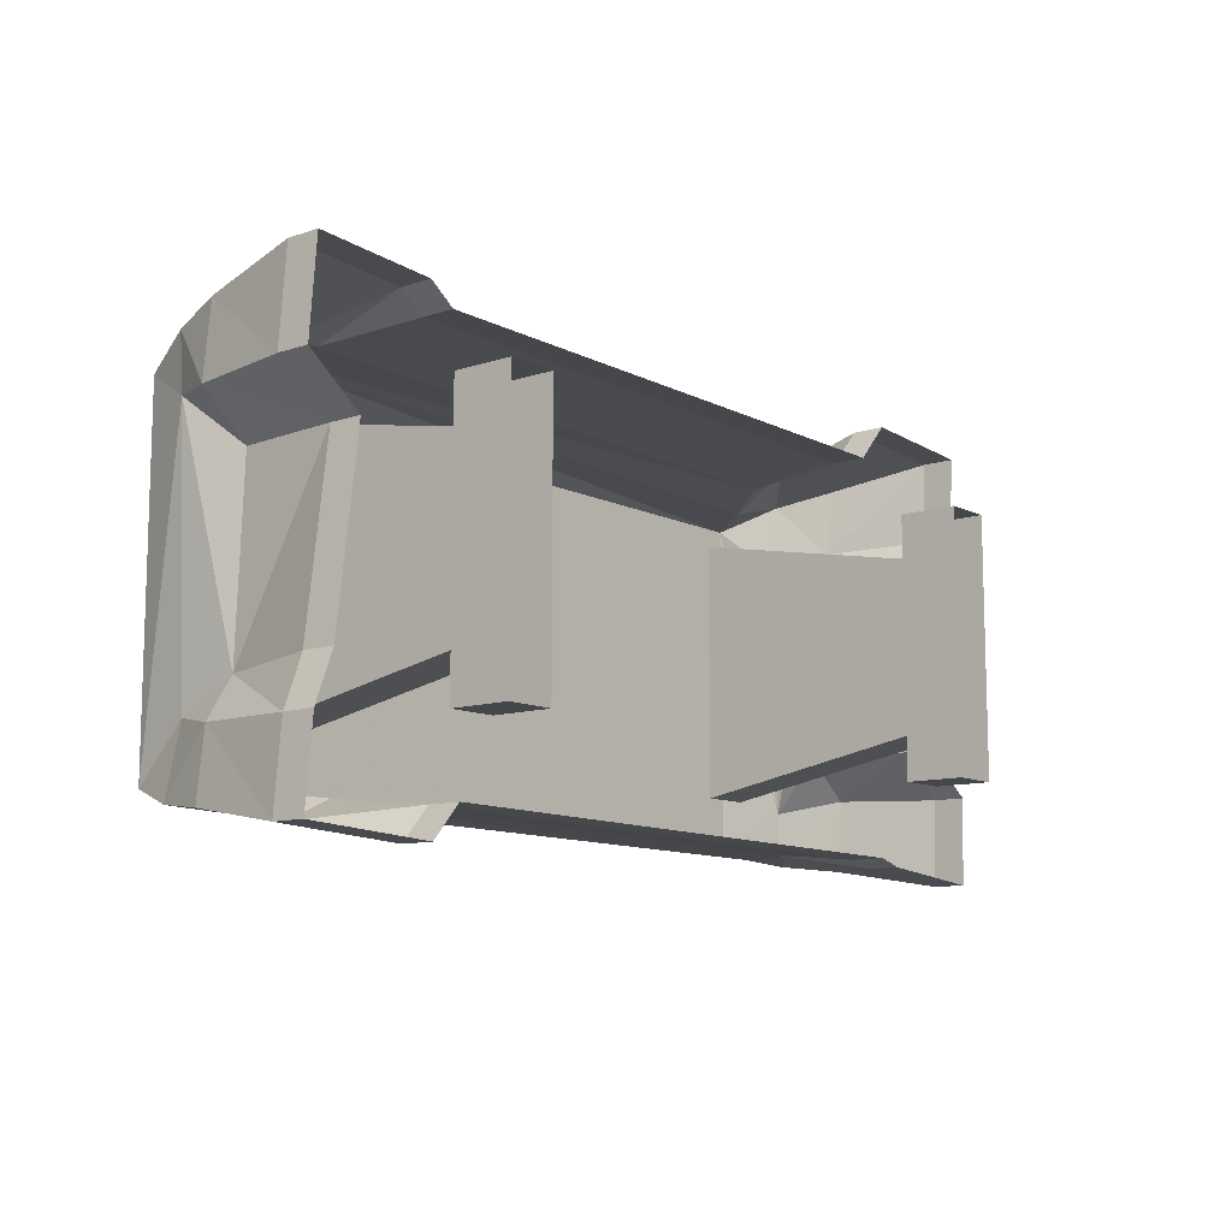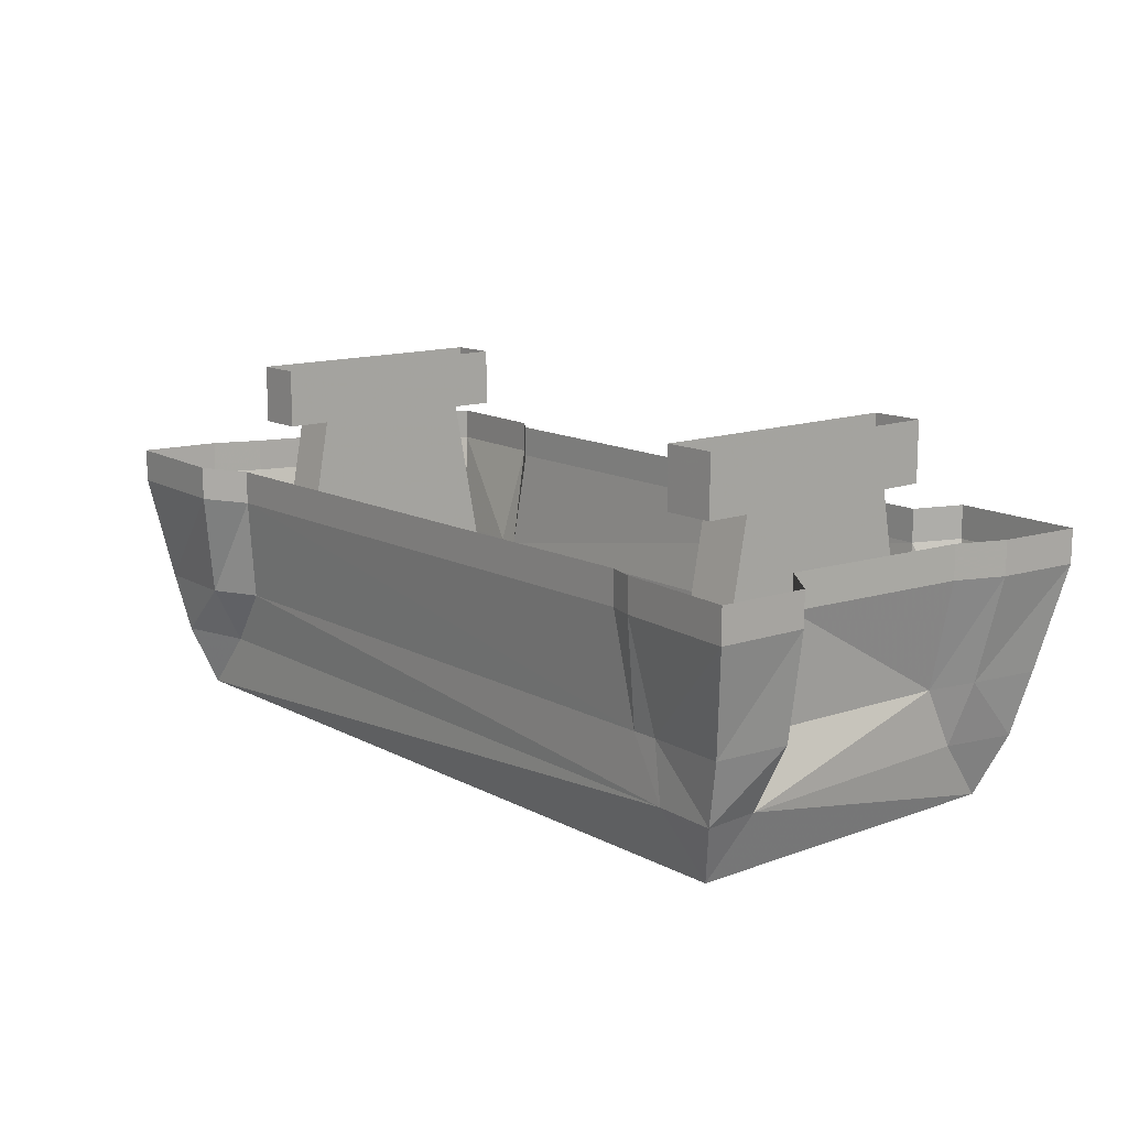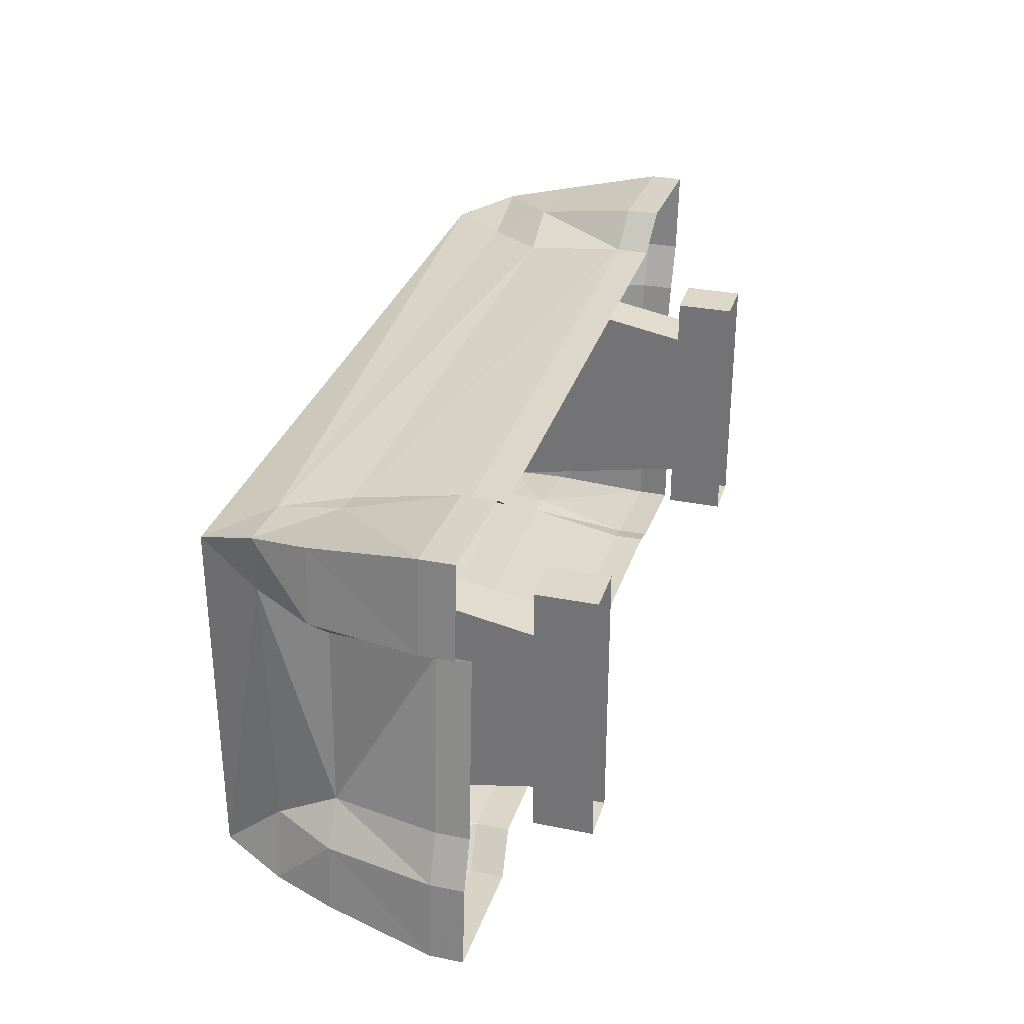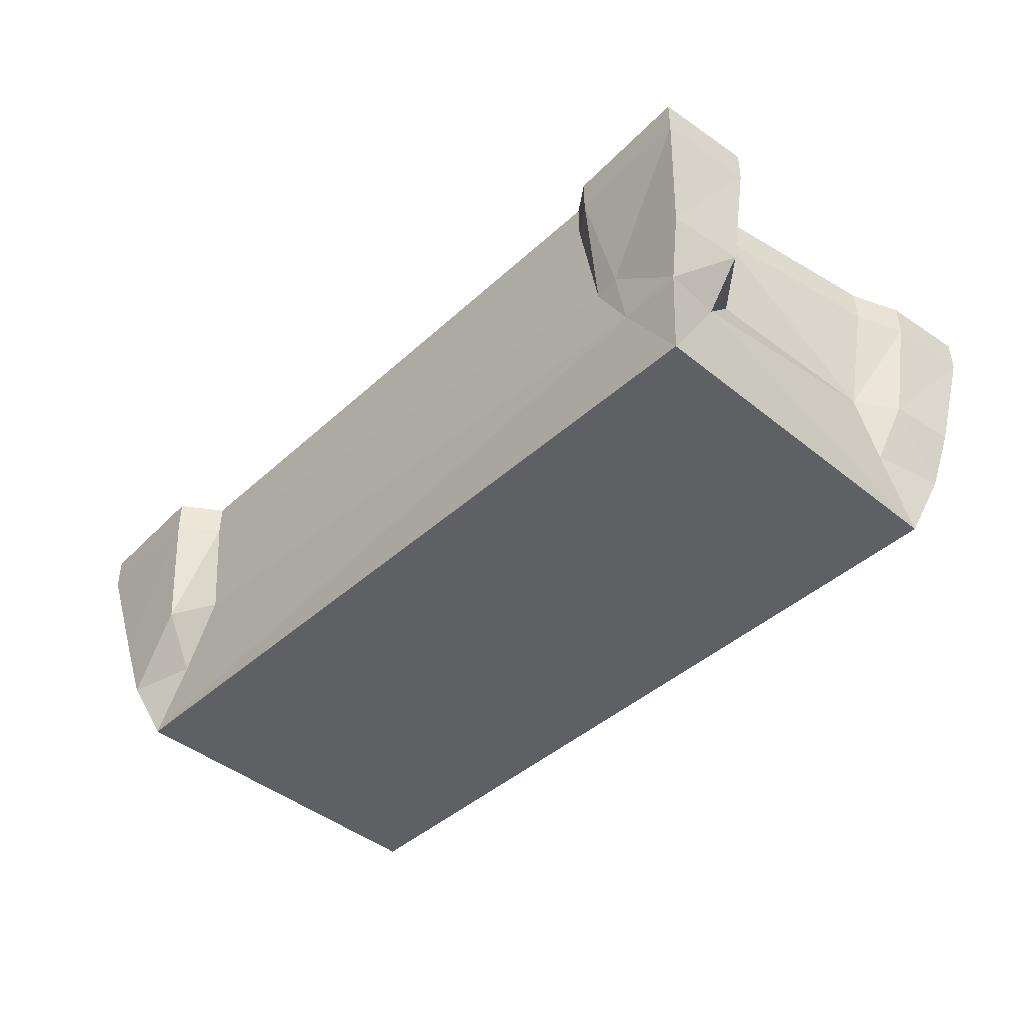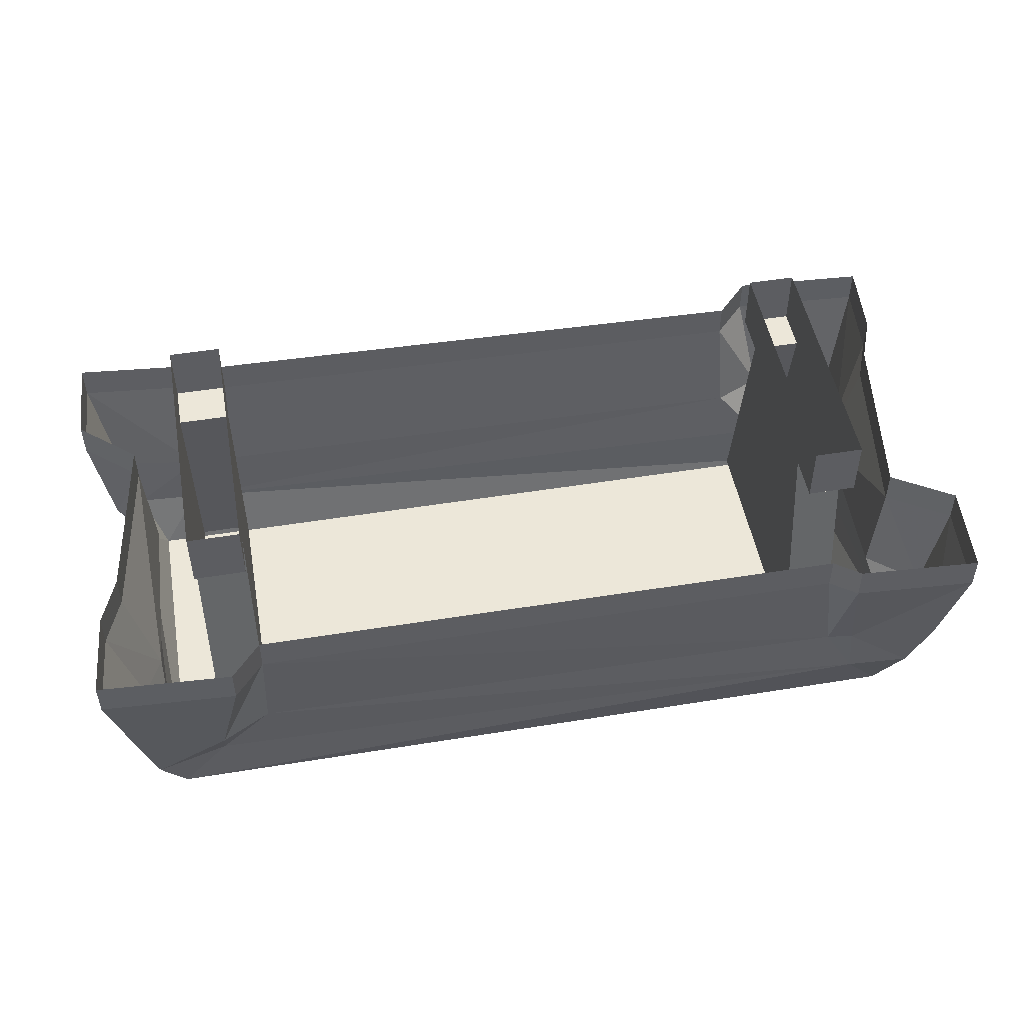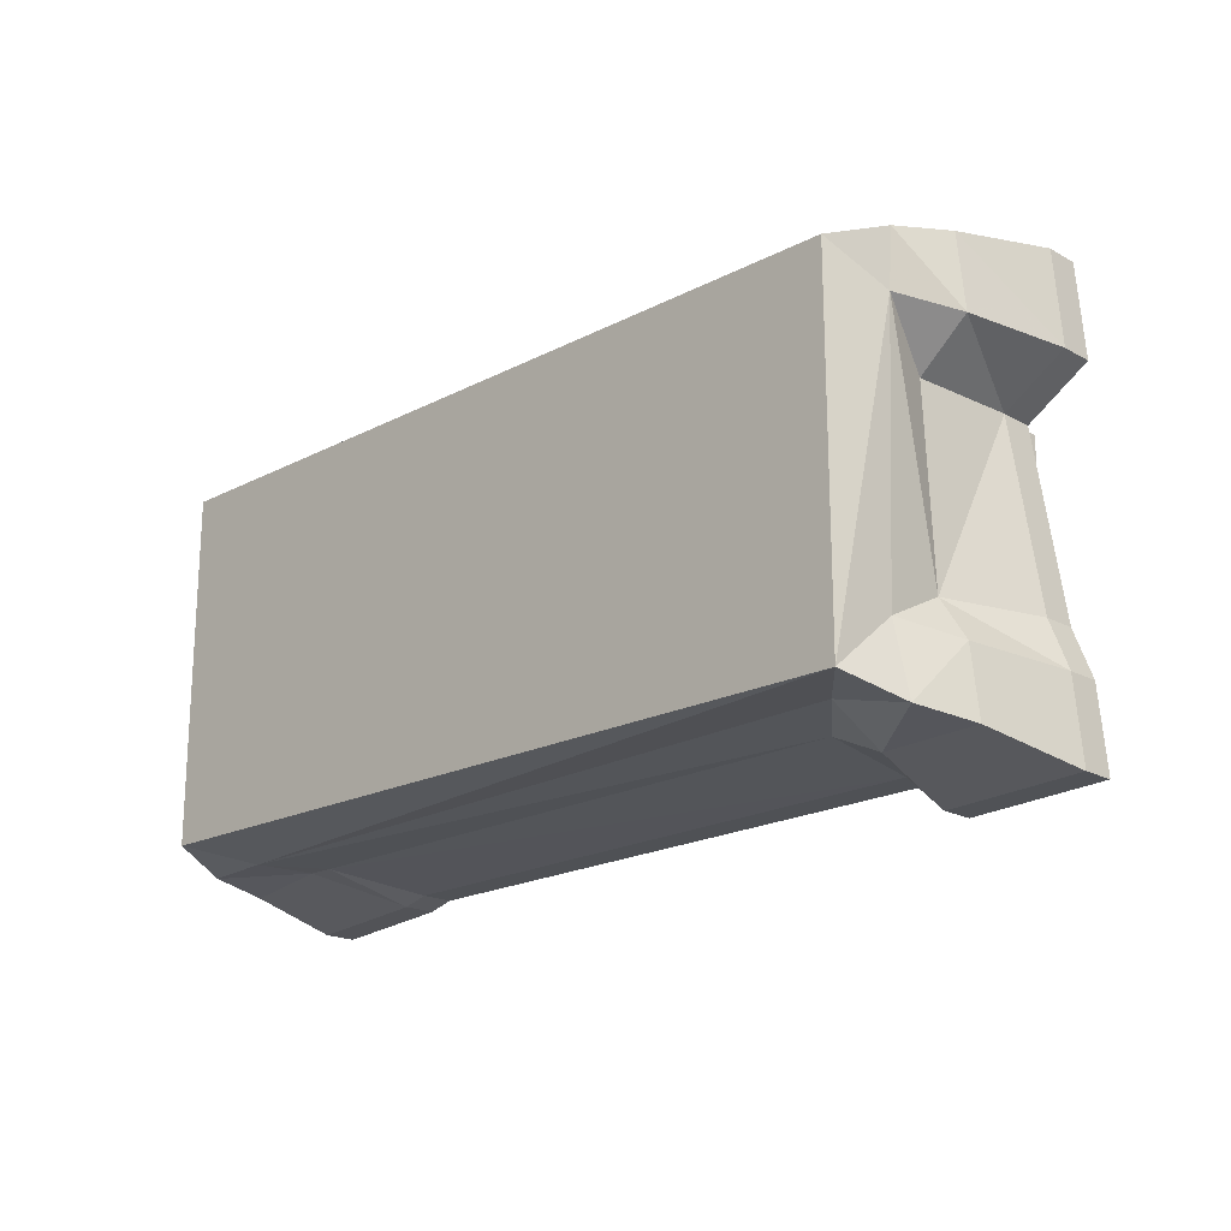
<metadata>
{"format":"obj","ext":"obj","renderer":"f3d","projection":"perspective","resolution":1024,"background":"white","views":[{"elev":-10.5,"azim":129.4,"up":"+Z"},{"elev":13.1,"azim":-130.0,"up":"+Y"},{"elev":30.9,"azim":106.0,"up":"+Z"},{"elev":-43.7,"azim":46.4,"up":"+Y"},{"elev":49.6,"azim":-10.2,"up":"+Y"},{"elev":-19.1,"azim":44.2,"up":"+Z"}]}
</metadata>
<code>
v 0.8516 -0.75 0.3594
v -0.8125 -0.75 0.3594
v -0.8125 -0.75 -0.375
v 0.8516 -0.75 -0.375
v 0.8906 -0.625 0.2891
v 0.8984 -0.625 0.4062
v 0.7656 -0.625 0.3984
v -0.7109 -0.625 0.3672
v -0.8594 -0.625 0.4062
v -0.8281 -0.625 0.2578
v -0.8516 -0.625 -0.2969
v -0.8594 -0.625 -0.4141
v -0.7266 -0.625 -0.4062
v 0.7422 -0.625 -0.375
v 0.8984 -0.625 -0.4141
v 0.8672 -0.625 -0.2656
v 0.8672 -0.5 -0.2031
v 0.8516 -0.5 0.1875
v 0.9531 -0.5 0.2734
v 0.9375 -0.5 0.4297
v 0.75 -0.5 0.4062
v 0.6953 -0.5 0.3984
v -0.6016 -0.5 0.3828
v -0.7031 -0.5 0.4375
v -0.8906 -0.4922 0.4297
v -0.8672 -0.4922 0.2812
v -0.8281 -0.5 0.1953
v -0.8125 -0.5 -0.1875
v -0.9062 -0.4922 -0.2734
v -0.8906 -0.4922 -0.4297
v -0.7109 -0.5 -0.4062
v -0.6562 -0.5 -0.4062
v 0.6406 -0.5 -0.3906
v 0.7422 -0.5 -0.4375
v 0.9375 -0.5 -0.4297
v 0.9219 -0.5 -0.2891
v 0.9609 -0.2734 -0.2969
v 0.9219 -0.2734 -0.1953
v 0.8672 -0.2812 0.1875
v 0.9922 -0.2734 0.2734
v 0.9766 -0.2734 0.4688
v 0.7188 -0.2734 0.4531
v 0.6641 -0.2734 0.4141
v -0.5938 -0.2812 0.4062
v -0.6562 -0.2734 0.4844
v -0.9375 -0.2734 0.4688
v -0.9219 -0.2734 0.2891
v -0.8828 -0.2734 0.1875
v -0.8281 -0.2812 -0.1875
v -0.9453 -0.2734 -0.2812
v -0.9375 -0.2734 -0.4688
v -0.6797 -0.2734 -0.4453
v -0.625 -0.2734 -0.4297
v 0.625 -0.2812 -0.4141
v 0.6953 -0.2734 -0.4844
v 0.9766 -0.2734 -0.4688
v 0.9766 -0.2031 -0.4688
v 0.9609 -0.2031 -0.2969
v 0.9219 -0.2031 -0.1953
v 0.8672 -0.2109 0.1875
v 0.9922 -0.2031 0.2734
v 0.9766 -0.2031 0.4688
v 0.7188 -0.2031 0.4531
v 0.6641 -0.2031 0.4141
v -0.5938 -0.2109 0.4062
v -0.6562 -0.2031 0.4844
v -0.9375 -0.2031 0.4688
v -0.9219 -0.2031 0.2891
v -0.8828 -0.2031 0.1875
v -0.8281 -0.2109 -0.1875
v -0.9453 -0.2031 -0.2812
v -0.9375 -0.2031 -0.4688
v -0.6797 -0.2031 -0.4453
v -0.625 -0.2031 -0.4297
v 0.625 -0.2109 -0.4141
v 0.6953 -0.2031 -0.4844
v -0.6016 -0.125 0.1797
v -0.6016 -0.125 0.2734
v -0.7109 -0.125 0.2734
v -0.7109 -0.125 0.1797
v -0.7109 -0.625 0.2734
v -0.6016 -0.625 0.2734
v -0.6016 -0.125 -0.1875
v -0.6016 0 -0.2812
v -0.6016 0 0.2734
v -0.7109 0 0.2734
v -0.7109 0 -0.2812
v -0.7109 -0.125 -0.1875
v -0.7109 -0.625 -0.2812
v -0.6016 -0.125 -0.2812
v -0.7109 -0.125 -0.2812
v -0.6016 -0.625 -0.2812
v 0.6406 -0.125 -0.1875
v 0.7422 -0.125 -0.1875
v 0.7422 -0.625 -0.2812
v 0.6406 -0.625 -0.2812
v 0.6406 -0.125 0.1797
v 0.6406 0 -0.2812
v 0.6406 -0.125 -0.2812
v 0.7422 -0.125 -0.2812
v 0.7422 0 -0.2812
v 0.7422 -0.125 0.1797
v 0.7422 -0.625 0.2734
v 0.6406 -0.625 0.2734
v 0.7422 -0.125 0.2734
v 0.7422 0 0.2734
v 0.6406 0 0.2734
v 0.6406 -0.125 0.2734
f 1 2 3
f 1 3 4
f 1 4 5
f 1 5 6
f 1 6 7
f 1 7 2
f 2 7 8
f 2 8 9
f 2 9 10
f 2 10 11
f 2 11 3
f 3 11 12
f 3 12 13
f 3 13 4
f 4 13 14
f 4 14 15
f 4 15 16
f 4 16 5
f 5 16 17
f 5 17 18
f 5 19 6
f 6 19 20
f 6 20 21
f 6 21 7
f 7 22 23
f 7 23 8
f 8 24 9
f 9 24 25
f 9 25 26
f 9 26 10
f 10 27 11
f 11 27 28
f 11 29 12
f 12 29 30
f 12 30 31
f 12 31 13
f 13 32 33
f 13 33 14
f 14 34 15
f 15 34 35
f 15 35 36
f 15 36 16
f 17 38 39
f 17 39 18
f 19 40 20
f 20 40 41
f 20 41 21
f 21 41 42
f 22 43 44
f 22 44 23
f 24 45 25
f 25 45 46
f 25 46 26
f 26 46 47
f 27 48 49
f 27 49 28
f 29 50 30
f 30 50 51
f 30 51 31
f 31 51 52
f 32 53 54
f 32 54 33
f 34 55 35
f 35 55 56
f 35 56 36
f 36 56 37
f 5 18 19
f 7 21 22
f 8 23 24
f 10 26 27
f 11 28 29
f 13 31 32
f 14 33 34
f 16 36 17
f 17 36 37
f 17 37 38
f 18 39 19
f 19 39 40
f 21 42 22
f 22 42 43
f 23 44 24
f 24 44 45
f 26 47 27
f 27 47 48
f 28 49 29
f 29 49 50
f 31 52 32
f 32 52 53
f 33 54 34
f 34 54 55
f 37 56 57
f 37 57 58
f 38 59 60
f 38 60 39
f 40 61 41
f 41 61 62
f 41 62 42
f 42 62 63
f 43 64 65
f 43 65 44
f 45 66 46
f 46 66 67
f 46 67 47
f 47 67 68
f 48 69 70
f 48 70 49
f 50 71 51
f 51 71 72
f 51 72 52
f 52 72 73
f 53 74 75
f 53 75 54
f 55 76 56
f 56 76 57
f 37 58 38
f 38 58 59
f 39 60 40
f 40 60 61
f 42 63 43
f 43 63 64
f 44 65 45
f 45 65 66
f 47 68 48
f 48 68 69
f 49 70 50
f 50 70 71
f 52 73 53
f 53 73 74
f 54 75 55
f 55 75 76
f 77 78 79
f 77 79 80
f 77 80 81
f 77 81 82
f 78 85 86
f 78 86 79
f 90 83 88
f 90 88 91
f 90 91 84
f 88 83 92
f 88 92 89
f 84 91 87
f 93 94 95
f 93 95 96
f 93 99 100
f 93 100 94
f 104 103 102
f 104 102 97
f 101 100 99
f 101 99 98
f 105 106 107
f 105 107 108
f 105 108 102
f 102 108 97
f 77 82 83
f 77 83 84
f 77 84 85
f 77 85 78
f 79 86 80
f 80 86 87
f 80 87 88
f 80 88 89
f 80 89 81
f 90 84 83
f 87 91 88
f 93 96 97
f 93 97 98
f 93 98 99
f 94 100 101
f 94 101 102
f 94 102 103
f 94 103 95
f 104 97 96
f 105 102 106
f 106 102 101
f 97 108 107
f 97 107 98
f 82 92 83

</code>
